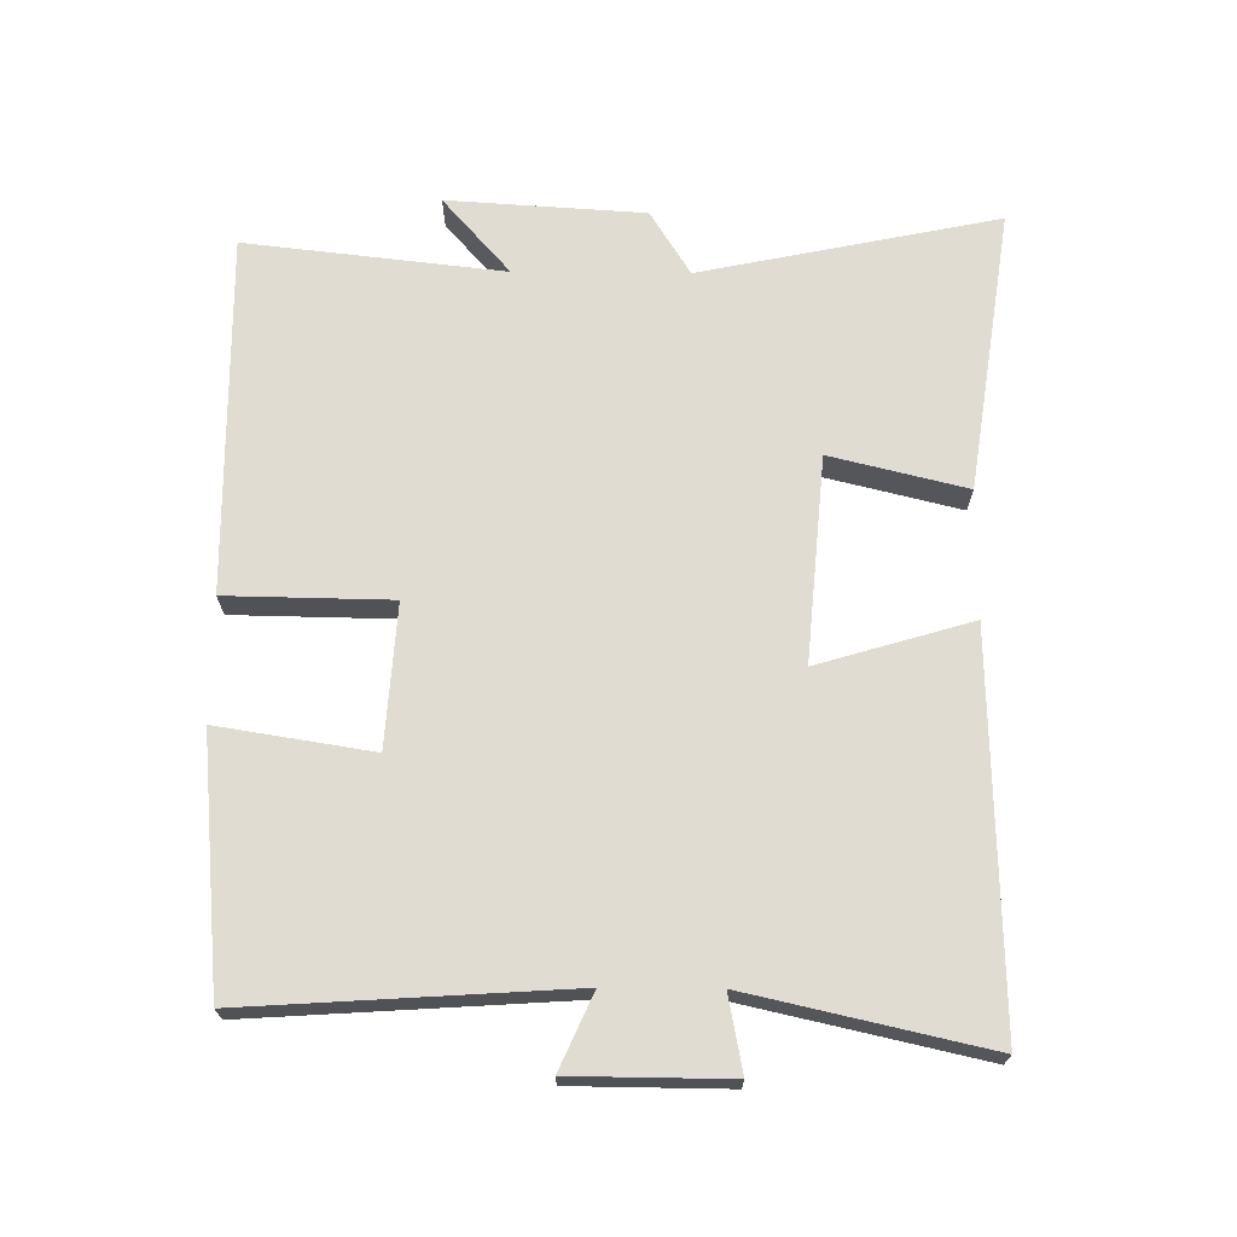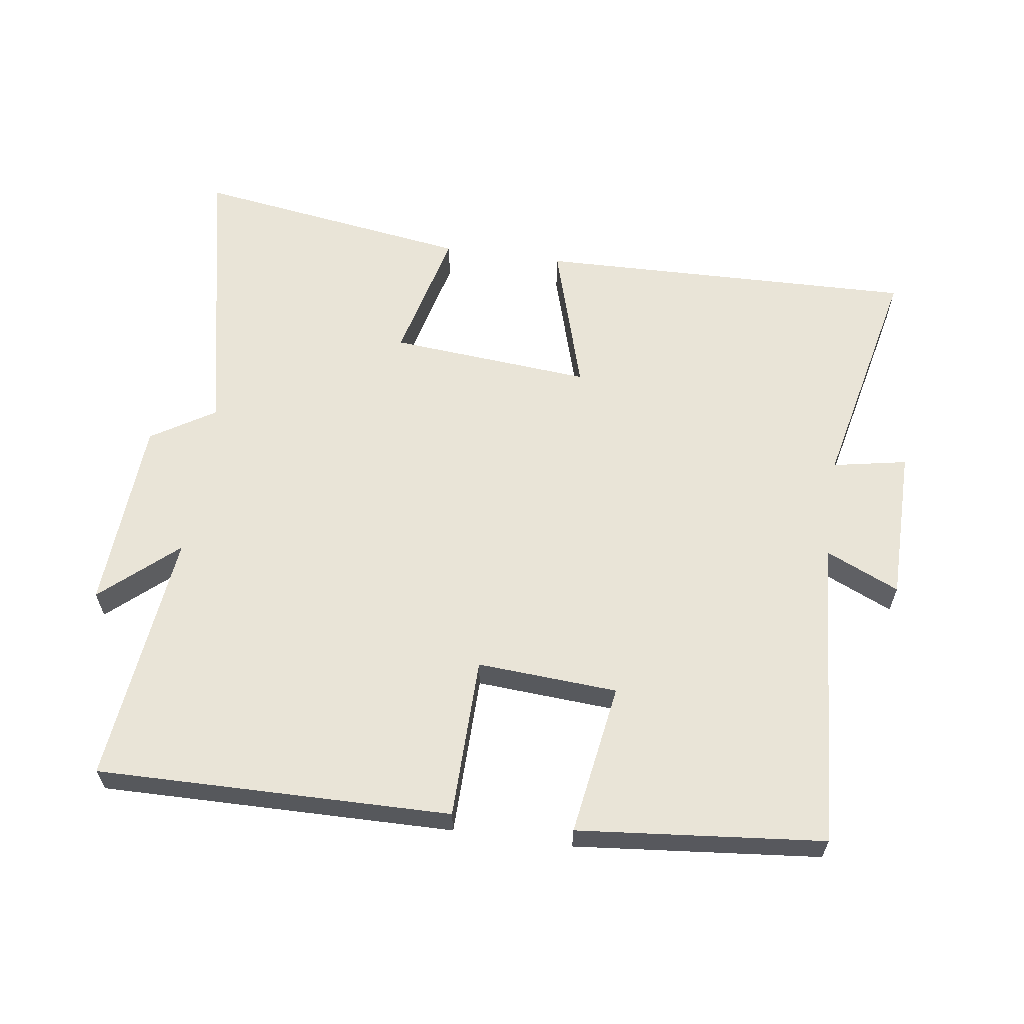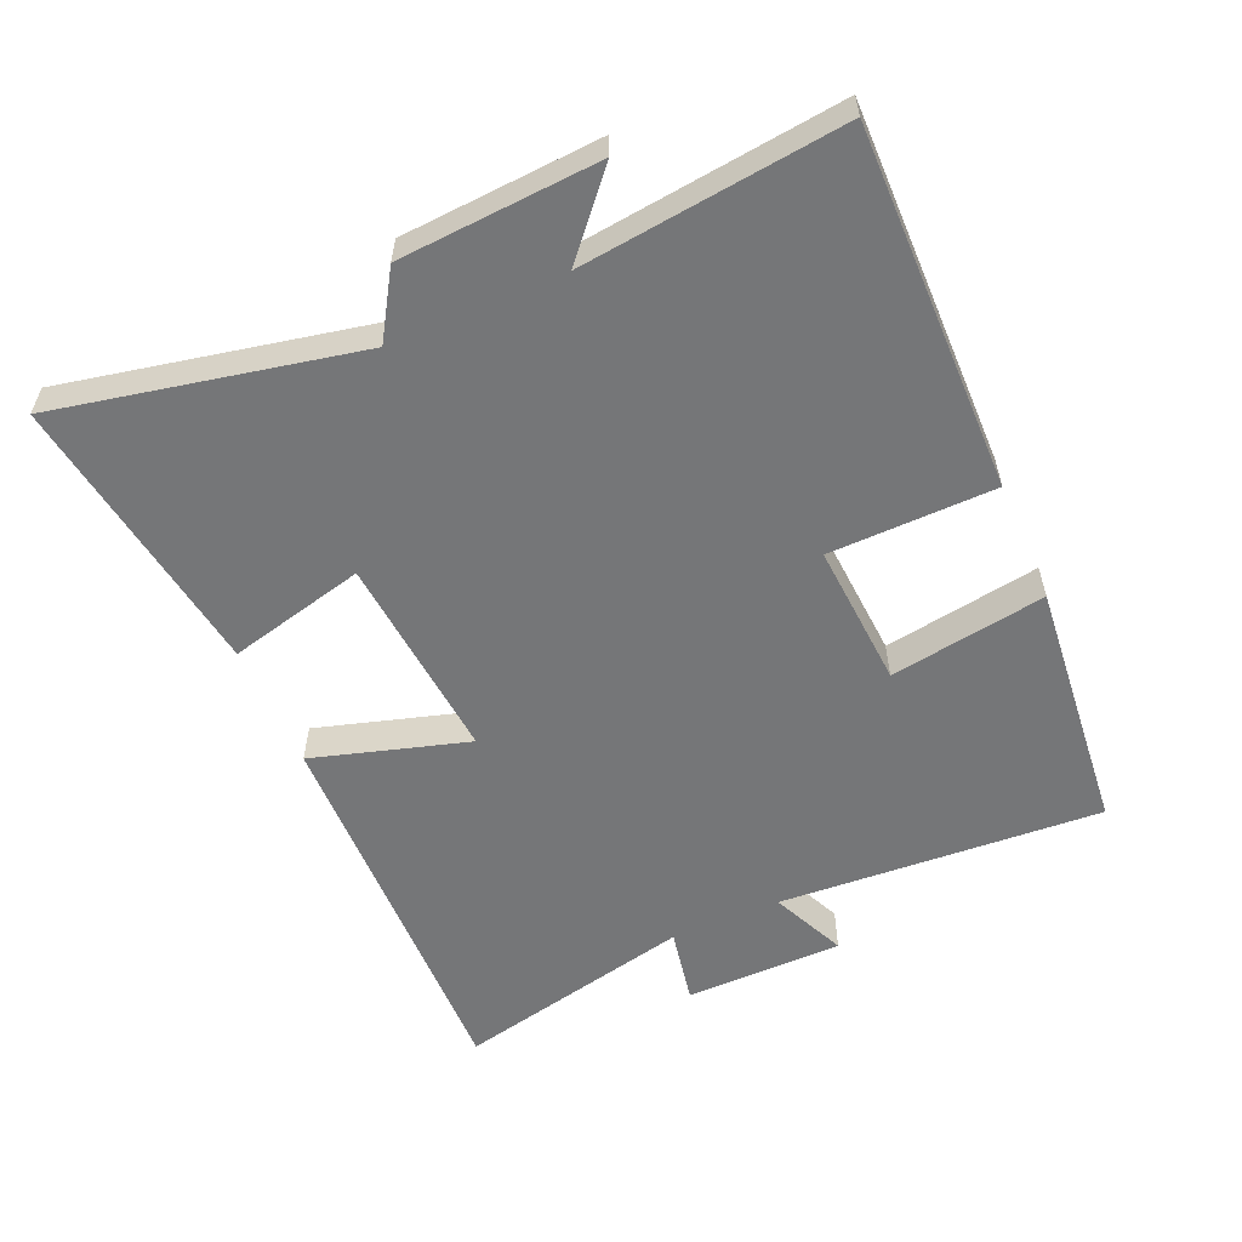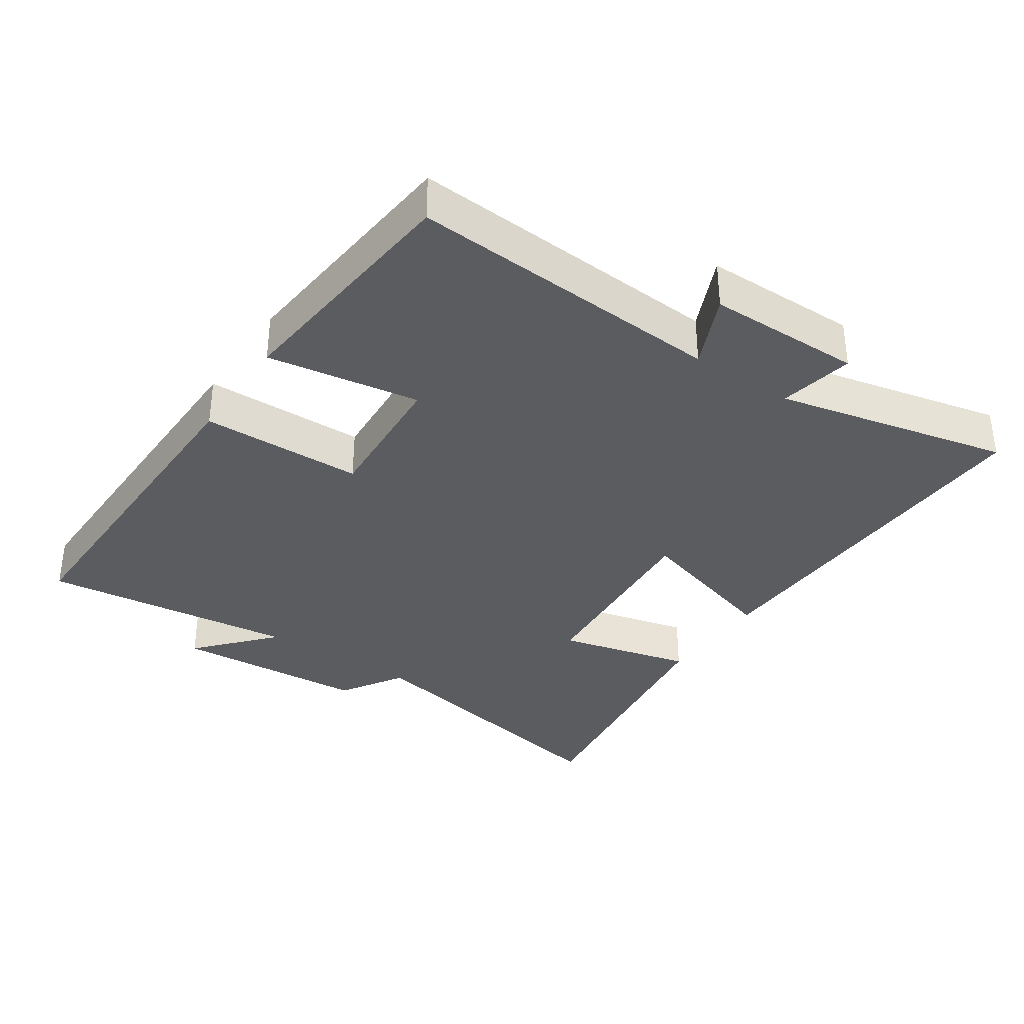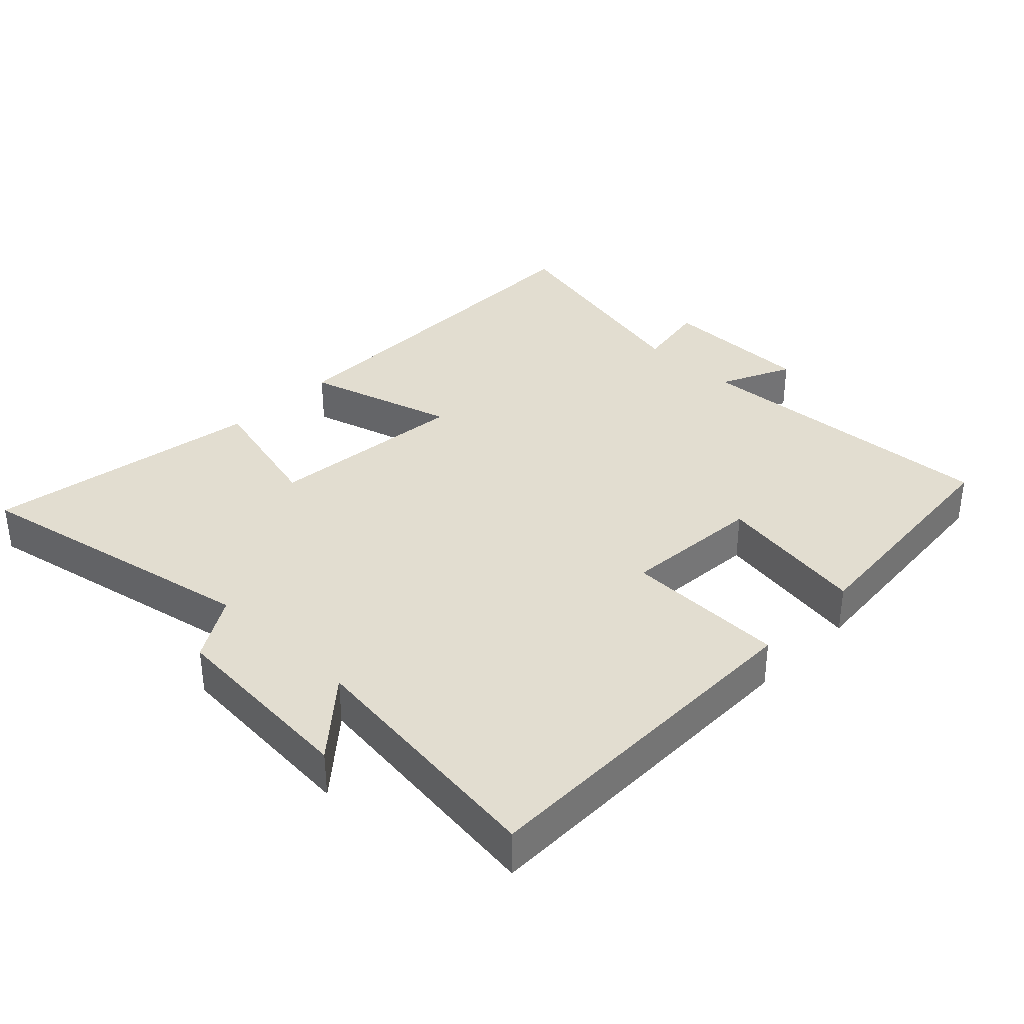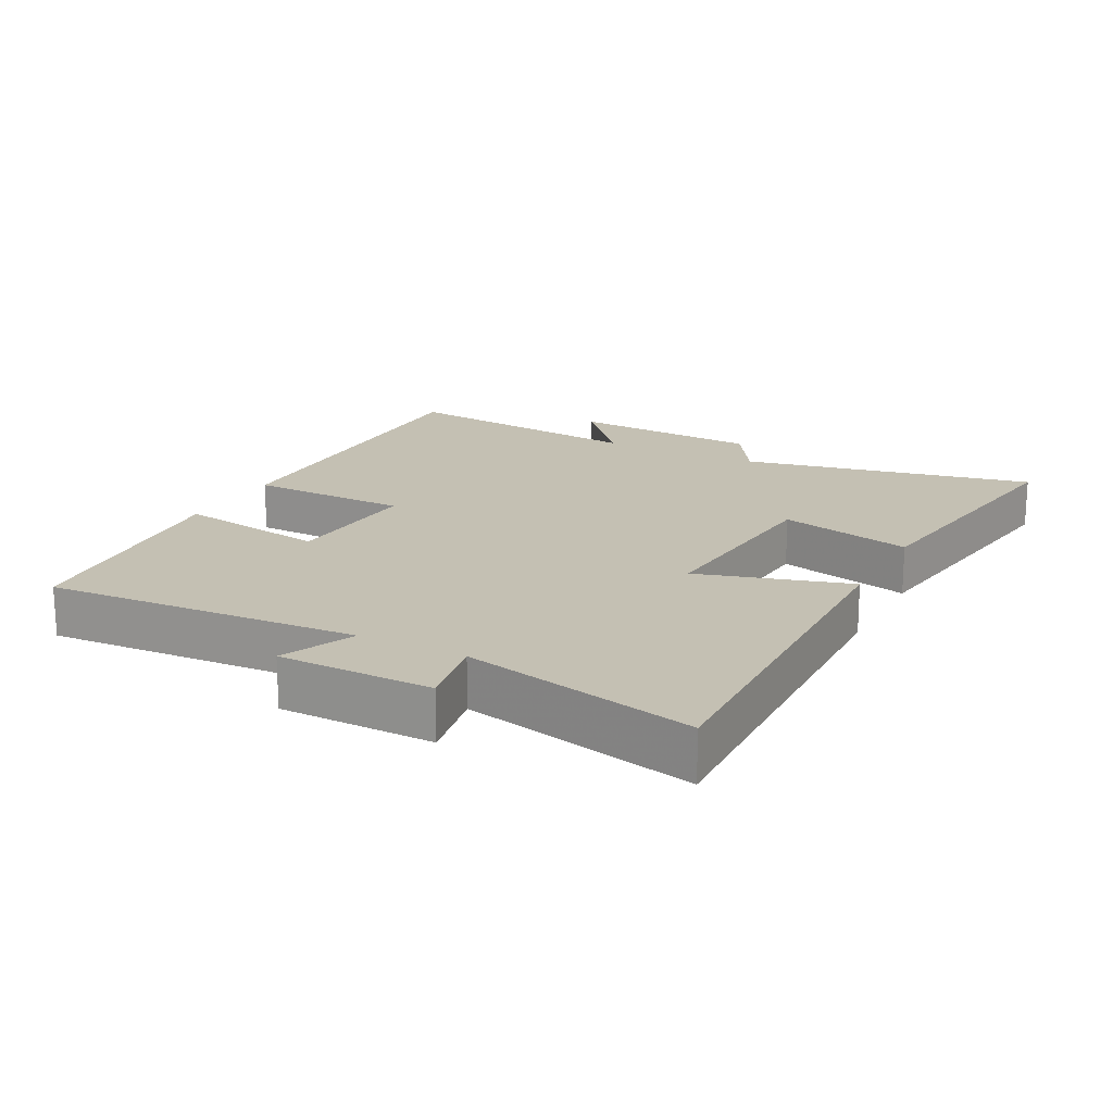
<metadata>
{"format":"obj","ext":"obj","renderer":"f3d","projection":"perspective","resolution":1024,"background":"white","views":[{"elev":69.0,"azim":-89.5,"up":"+Y"},{"elev":61.2,"azim":-172.0,"up":"+Y"},{"elev":-56.8,"azim":113.6,"up":"+Y"},{"elev":-34.8,"azim":-124.1,"up":"+Y"},{"elev":35.1,"azim":134.6,"up":"+Y"},{"elev":18.0,"azim":-62.3,"up":"+Y"}]}
</metadata>
<code>
v 0.591 0.07 0.562
v 0.5 0.07 0.124
v 0.595 0.07 0.065
v 0.613 0.07 -0.225
v 0.5 0.07 -0.126
v 0.543 0.07 -0.507
v 0.015 0.07 -0.5
v 0.011 0.07 -0.259
v -0.199 0.07 -0.273
v -0.163 0.07 -0.5
v -0.53 0.07 -0.465
v -0.5 0.07 0.005
v -0.609 0.07 -0.044
v -0.611 0.07 0.186
v -0.5 0.07 0.165
v -0.578 0.07 0.513
v -0.01 0.07 0.5
v -0.077 0.07 0.274
v 0.225 0.07 0.3
v 0.176 0.07 0.5
v 0.591 0 0.562
v 0.5 0 0.124
v 0.595 0 0.065
v 0.613 0 -0.225
v 0.5 0 -0.126
v 0.543 0 -0.507
v 0.015 0 -0.5
v 0.011 0 -0.259
v -0.199 0 -0.273
v -0.163 0 -0.5
v -0.53 0 -0.465
v -0.5 0 0.005
v -0.609 0 -0.044
v -0.611 0 0.186
v -0.5 0 0.165
v -0.578 0 0.513
v -0.01 0 0.5
v -0.077 0 0.274
v 0.225 0 0.3
v 0.176 0 0.5
f 19 20 1 2
f 18 19 2
f 15 16 17 18
f 15 18 2 3
f 12 13 14 15
f 12 15 3
f 9 10 11 12
f 8 9 12 3
f 5 6 7 8
f 5 8 3
f 3 4 5
f 22 21 40 39
f 22 39 38
f 38 37 36 35
f 23 22 38 35
f 35 34 33 32
f 23 35 32
f 32 31 30 29
f 23 32 29 28
f 28 27 26 25
f 23 28 25
f 25 24 23
f 1 21 22 2
f 2 22 23 3
f 3 23 24 4
f 4 24 25 5
f 5 25 26 6
f 6 26 27 7
f 7 27 28 8
f 8 28 29 9
f 9 29 30 10
f 10 30 31 11
f 11 31 32 12
f 12 32 33 13
f 13 33 34 14
f 14 34 35 15
f 15 35 36 16
f 16 36 37 17
f 17 37 38 18
f 18 38 39 19
f 19 39 40 20
f 20 40 21 1

</code>
